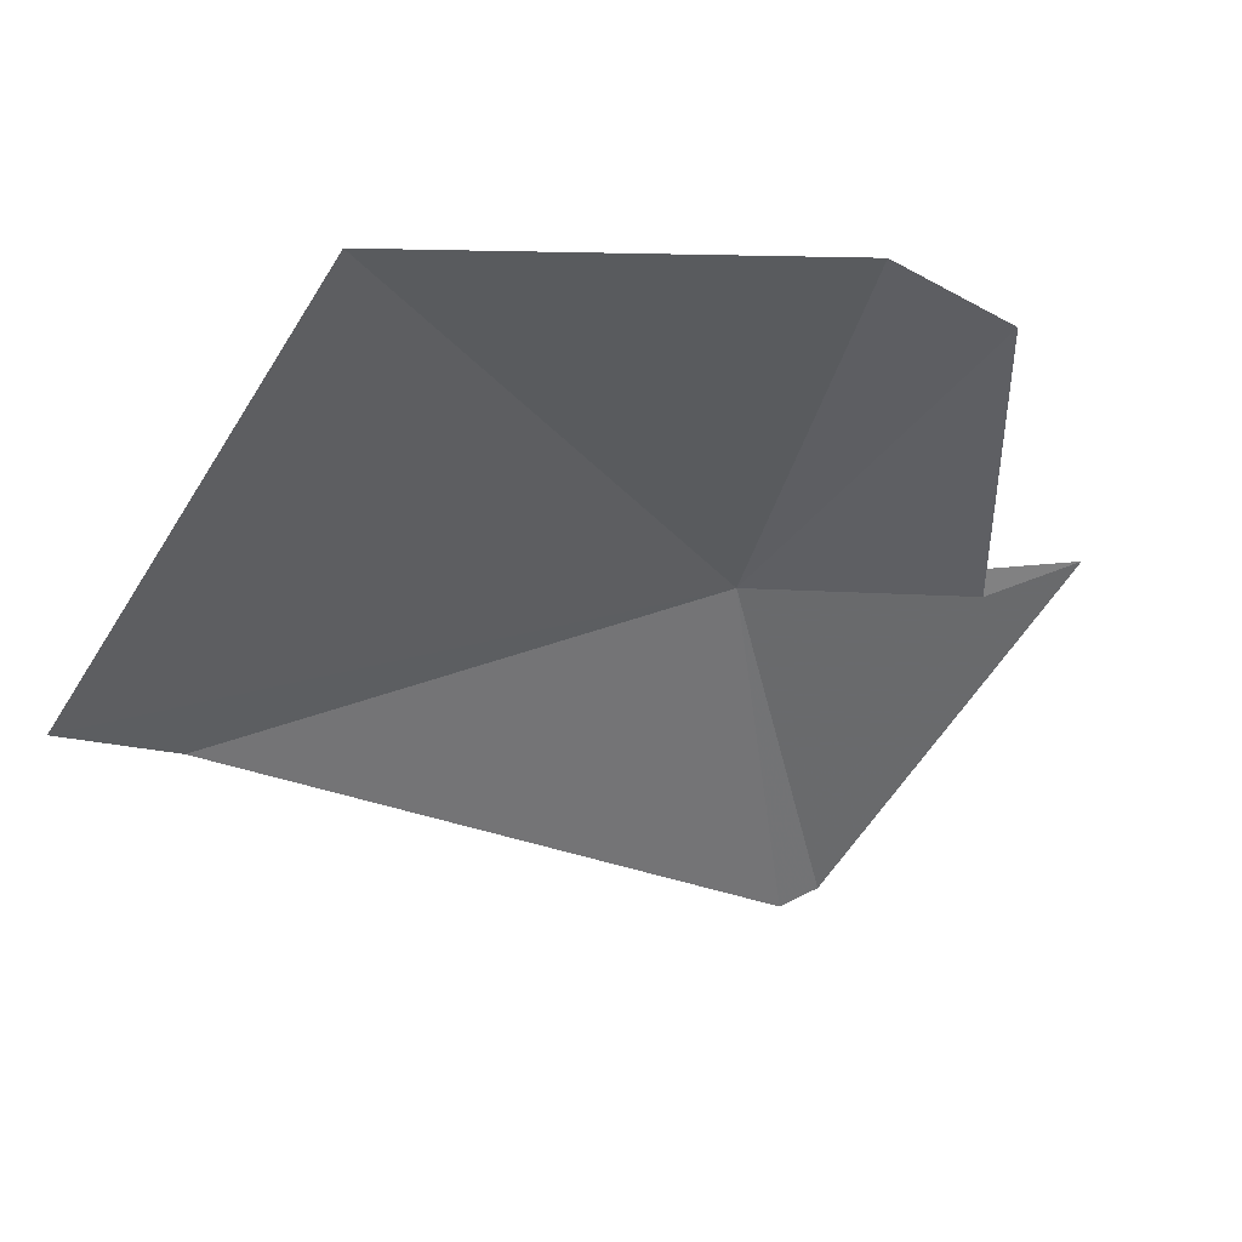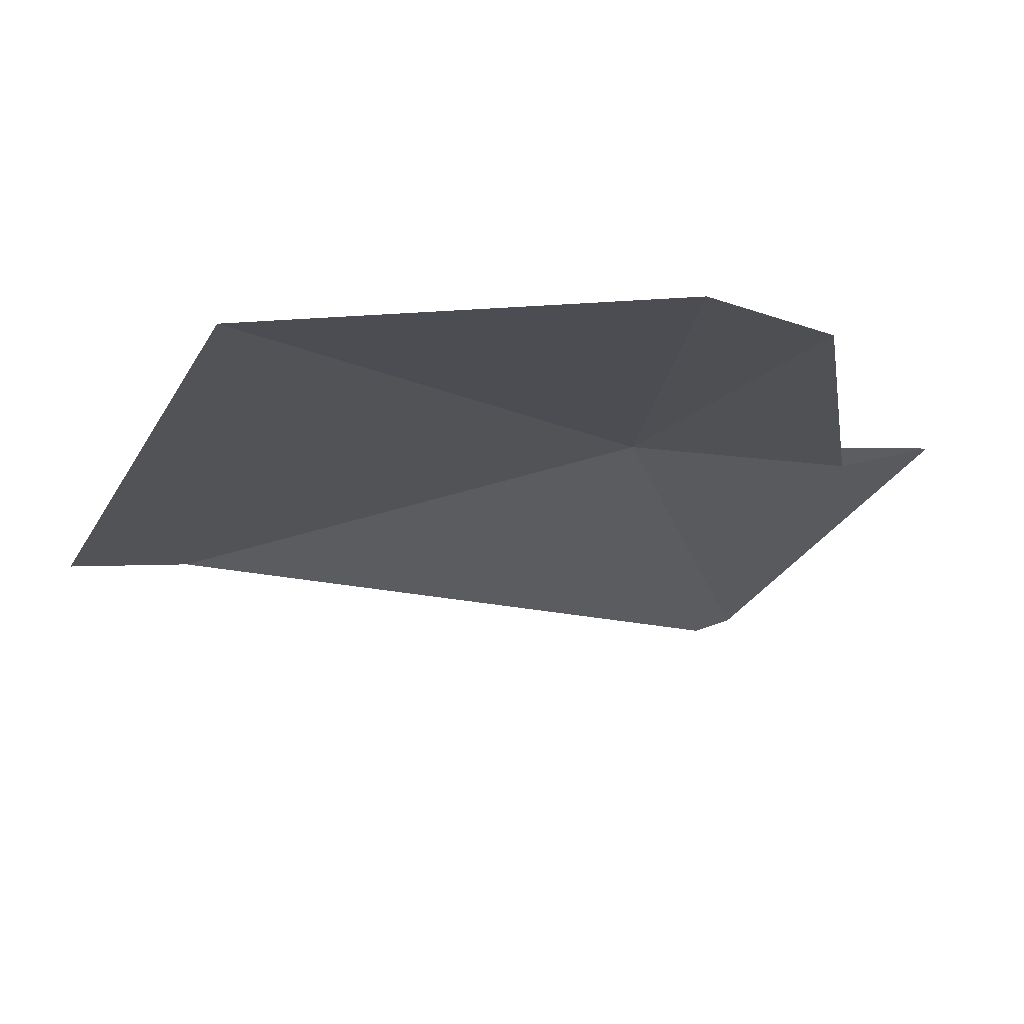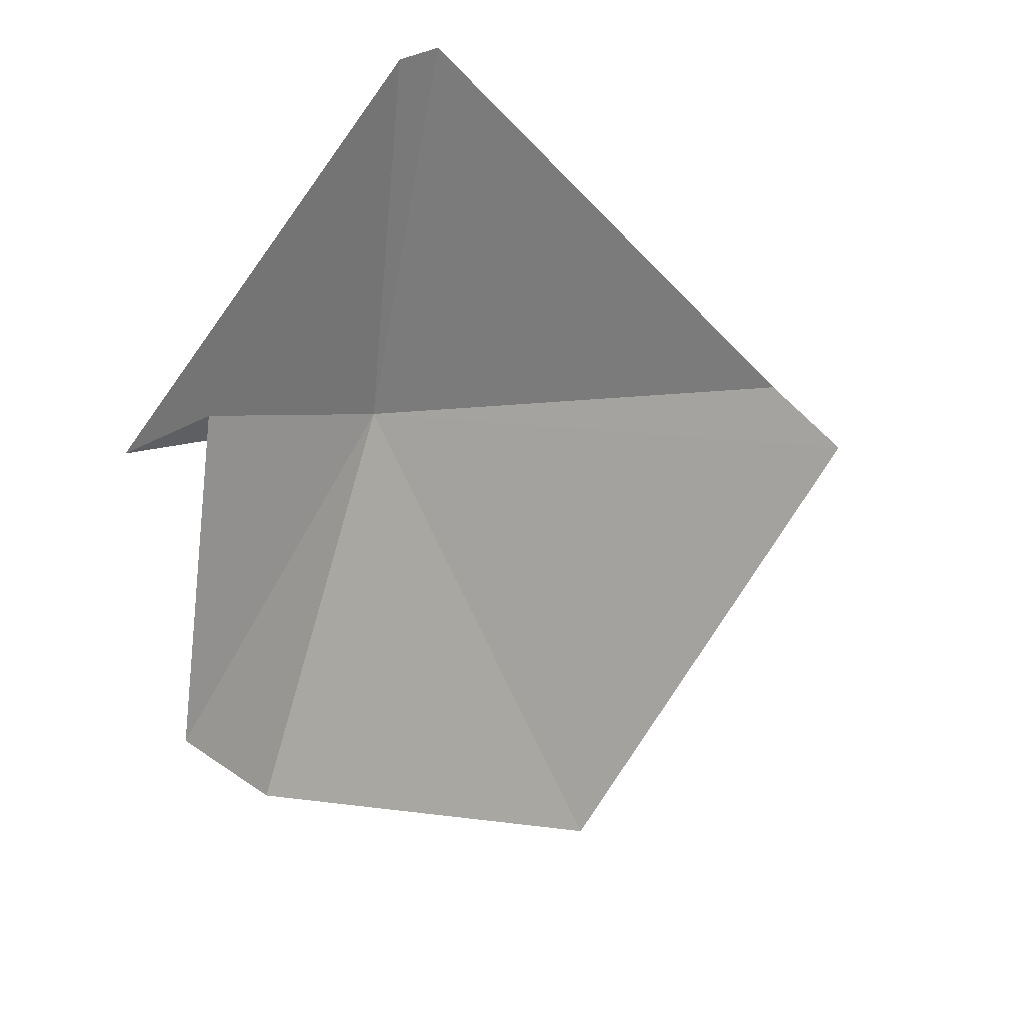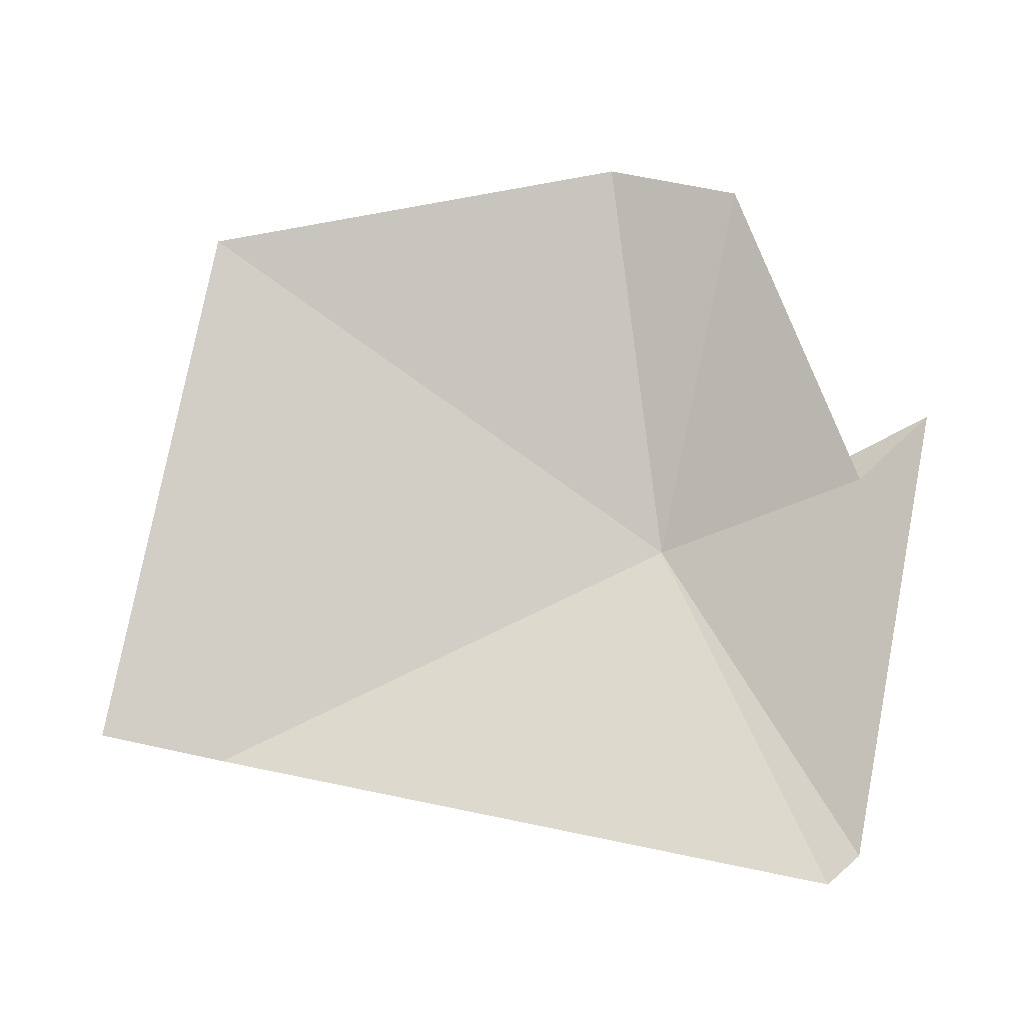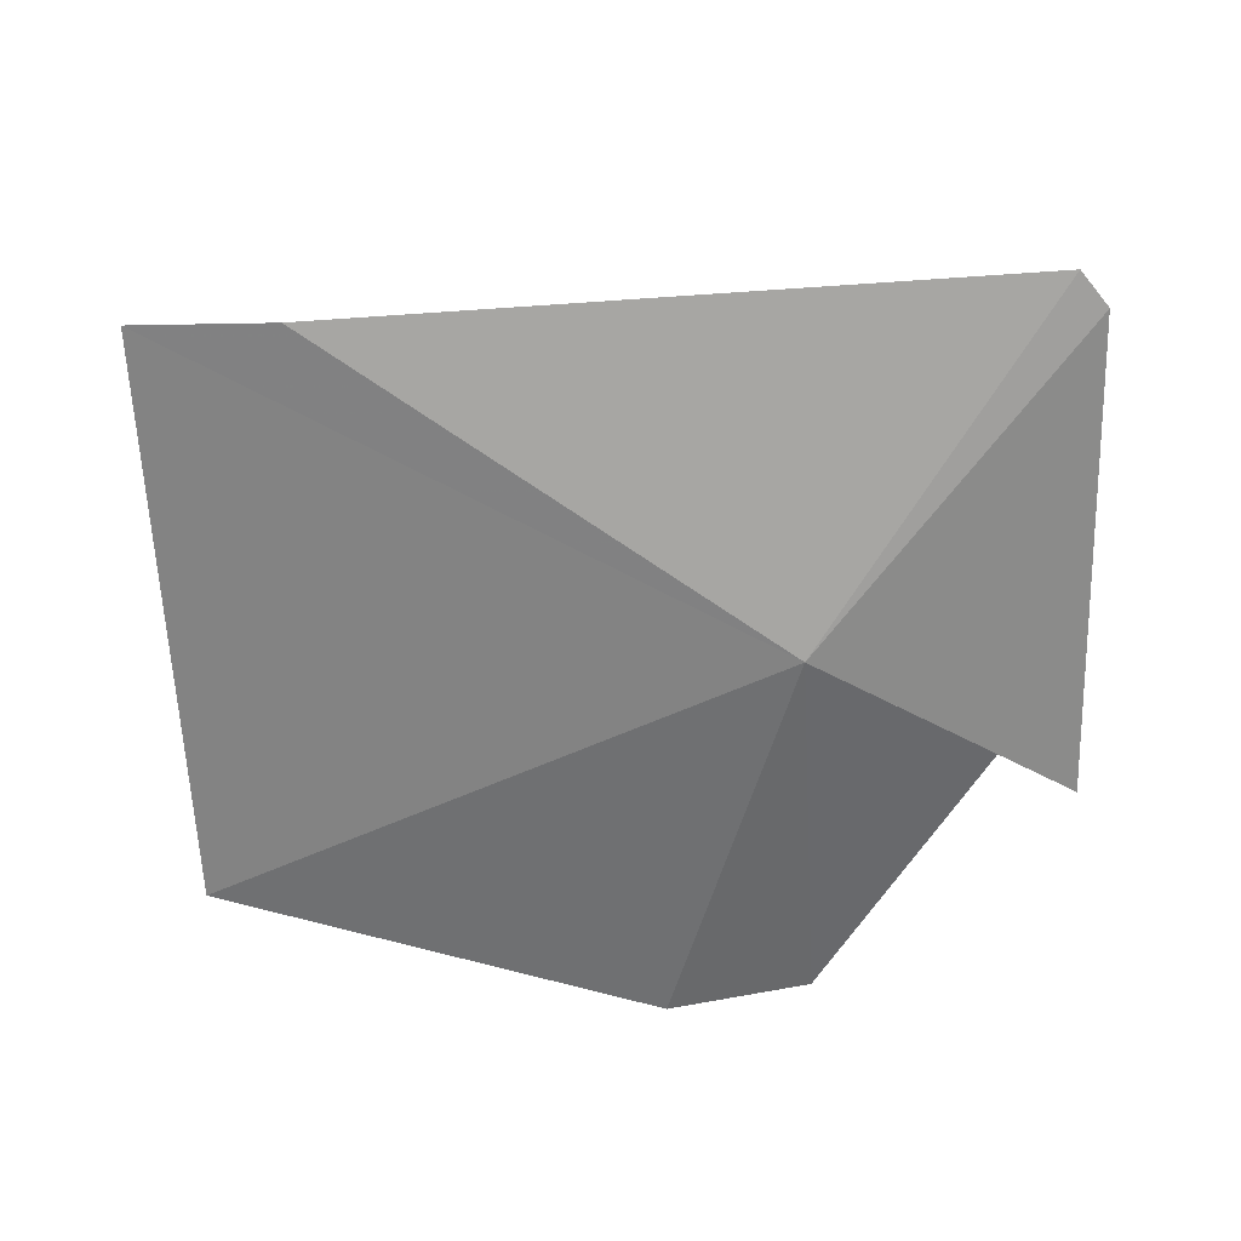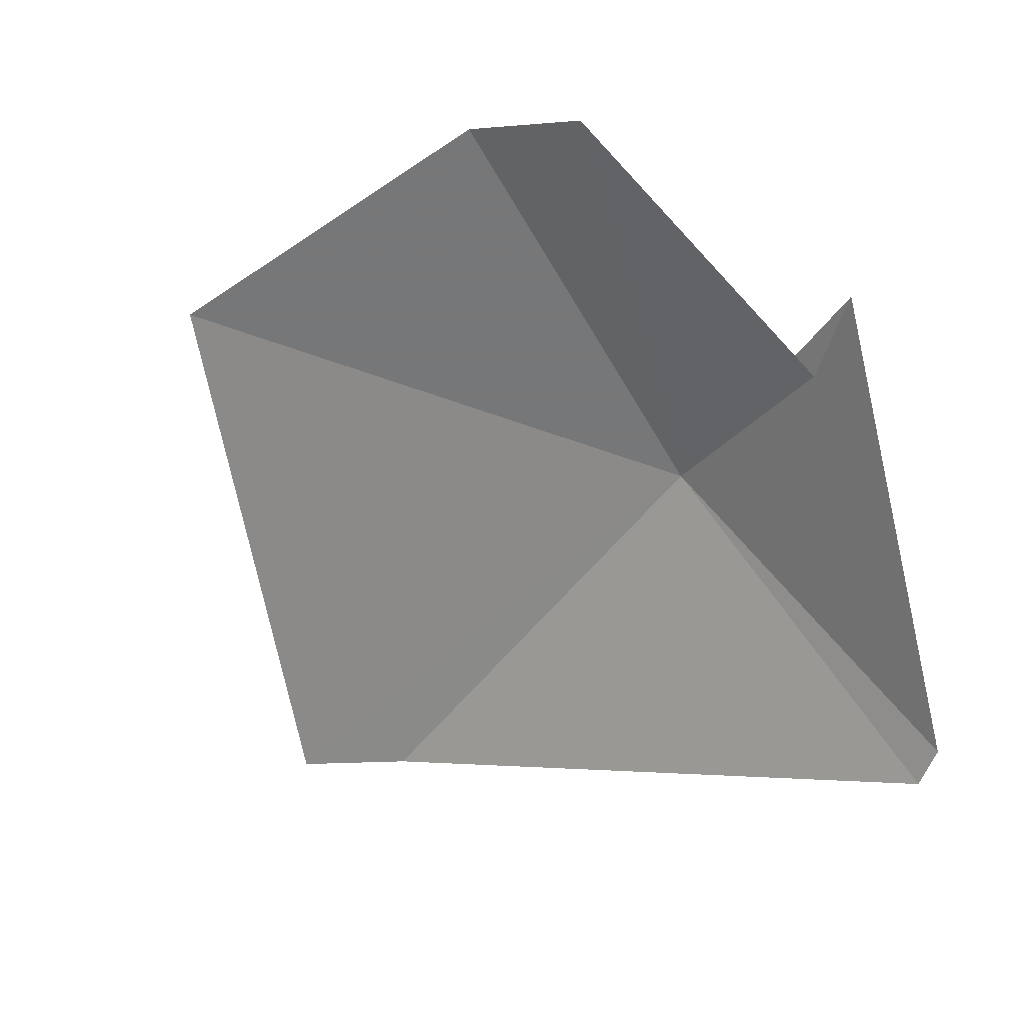
<metadata>
{"format":"obj","ext":"obj","renderer":"f3d","projection":"perspective","resolution":1024,"background":"white","views":[{"elev":0.5,"azim":149.2,"up":"+Y"},{"elev":21.6,"azim":160.4,"up":"+Y"},{"elev":-36.9,"azim":-39.0,"up":"+Z"},{"elev":-54.0,"azim":177.6,"up":"+Y"},{"elev":72.8,"azim":-169.5,"up":"+Z"},{"elev":-30.5,"azim":-149.4,"up":"+Y"}]}
</metadata>
<code>
v -12.8 85.72 46.09
v -13.61 88.45 41.95
v -11.95 89.07 42.01
v -14.89 81.63 48.26
v -15.29 81.87 47.97
v -16.19 86.03 43.91
v -15.34 85.62 44.68
v -6.454 88.94 43.27
v -6.876 83.83 48.48
v -5.212 84.1 48.32
f 1 3 2
f 1 5 4
f 1 6 5
f 1 7 6
f 1 2 7
f 1 8 3
f 1 4 9
f 1 10 8
f 1 9 10

</code>
